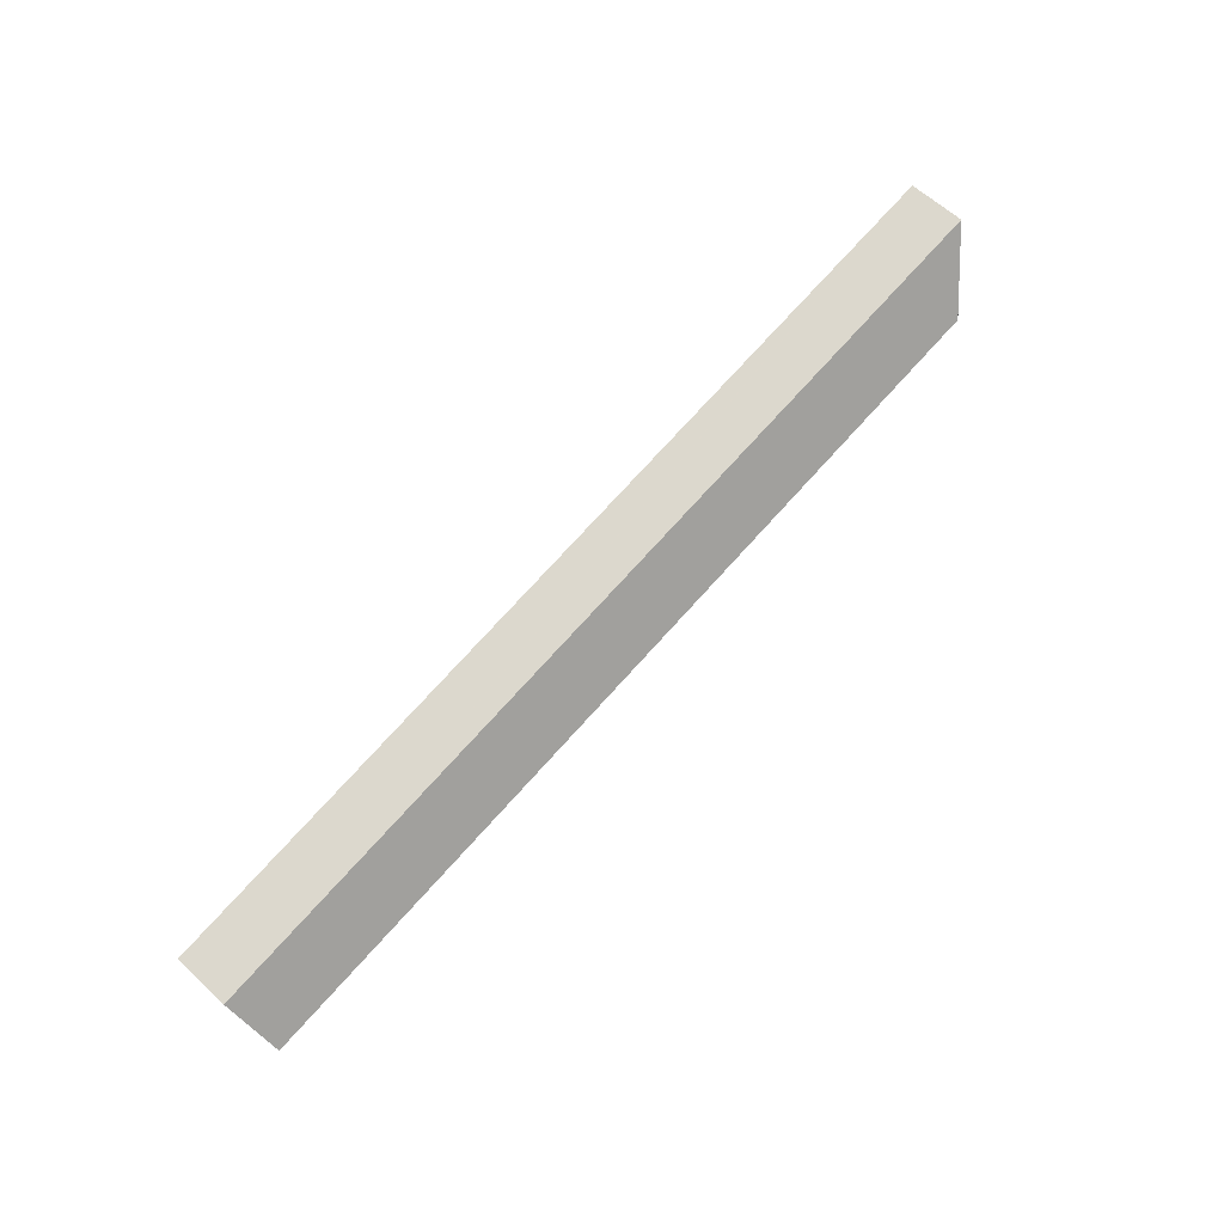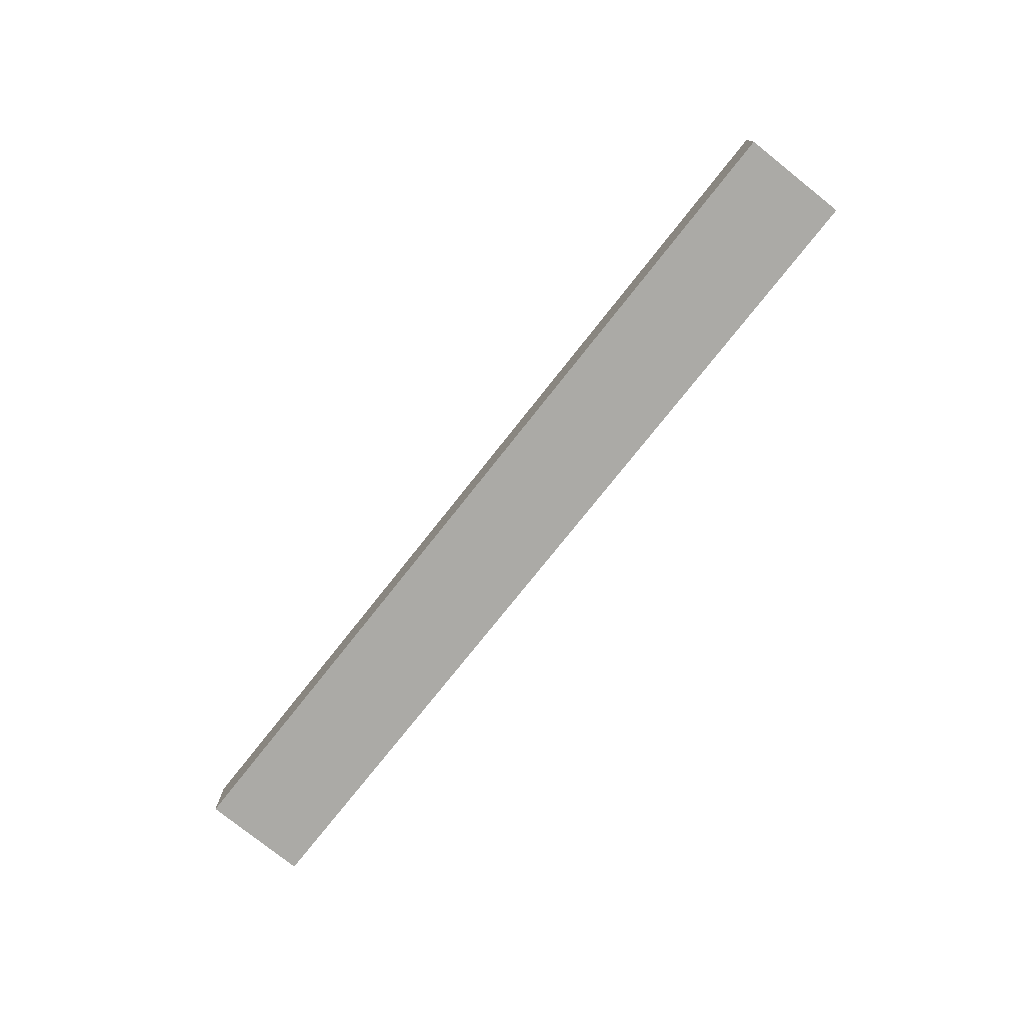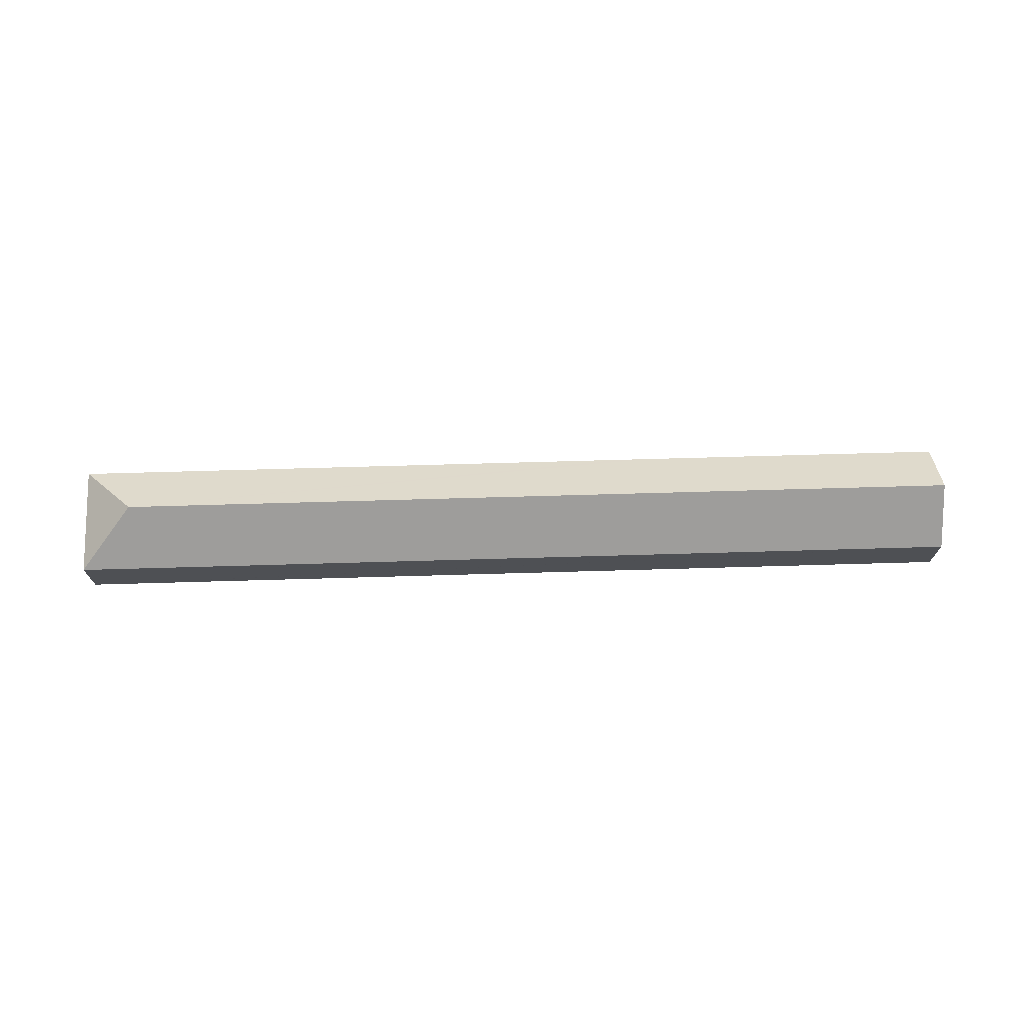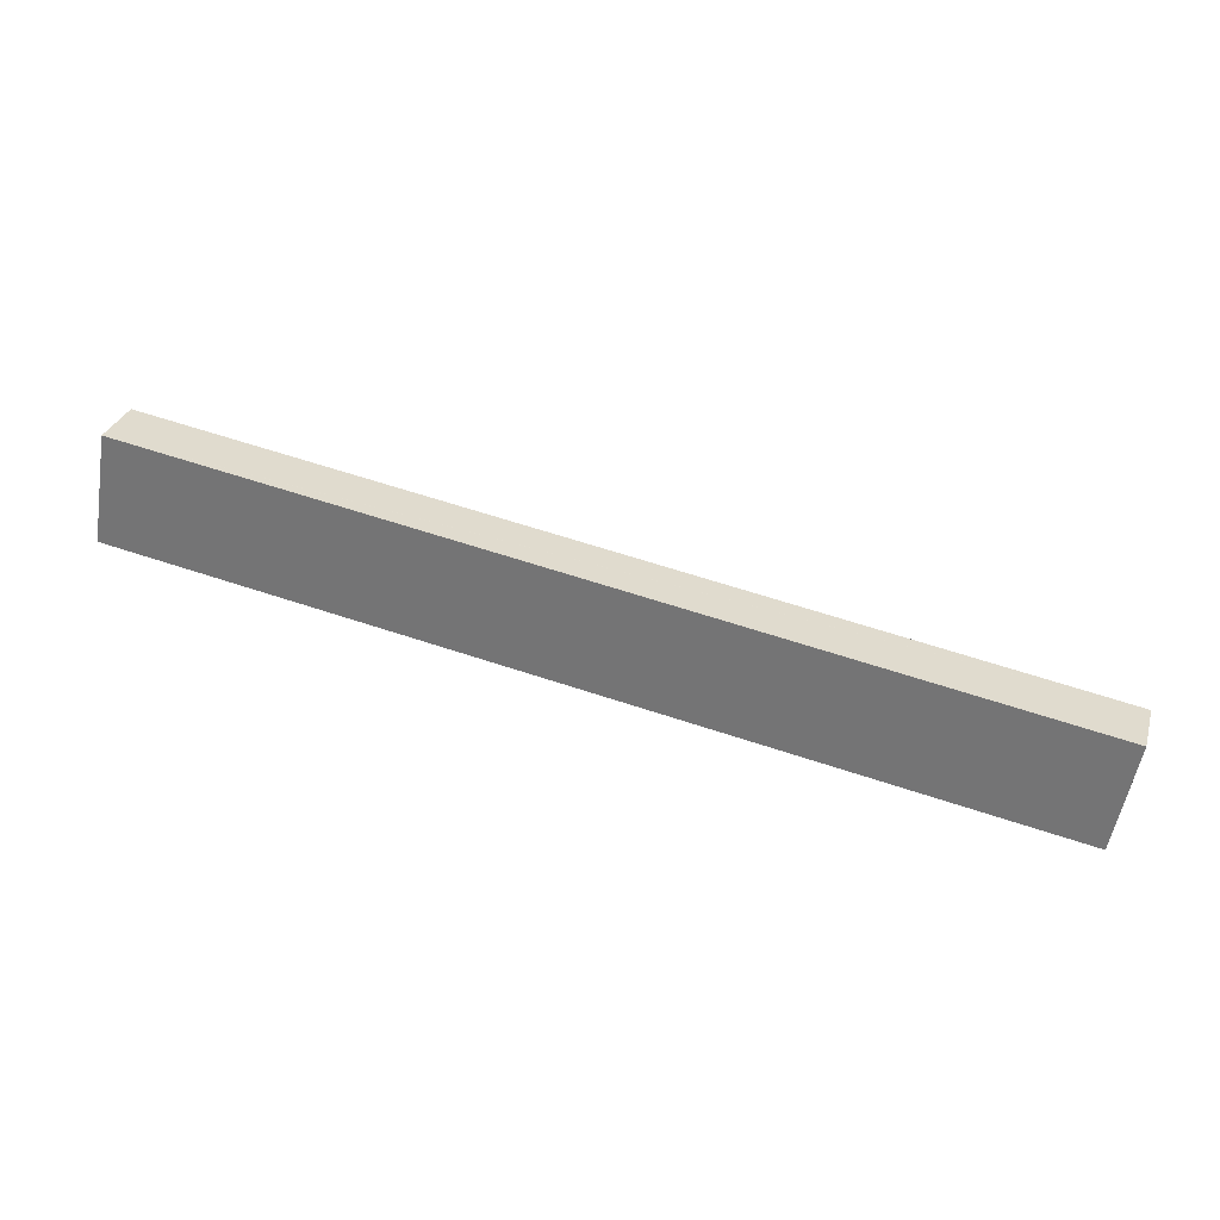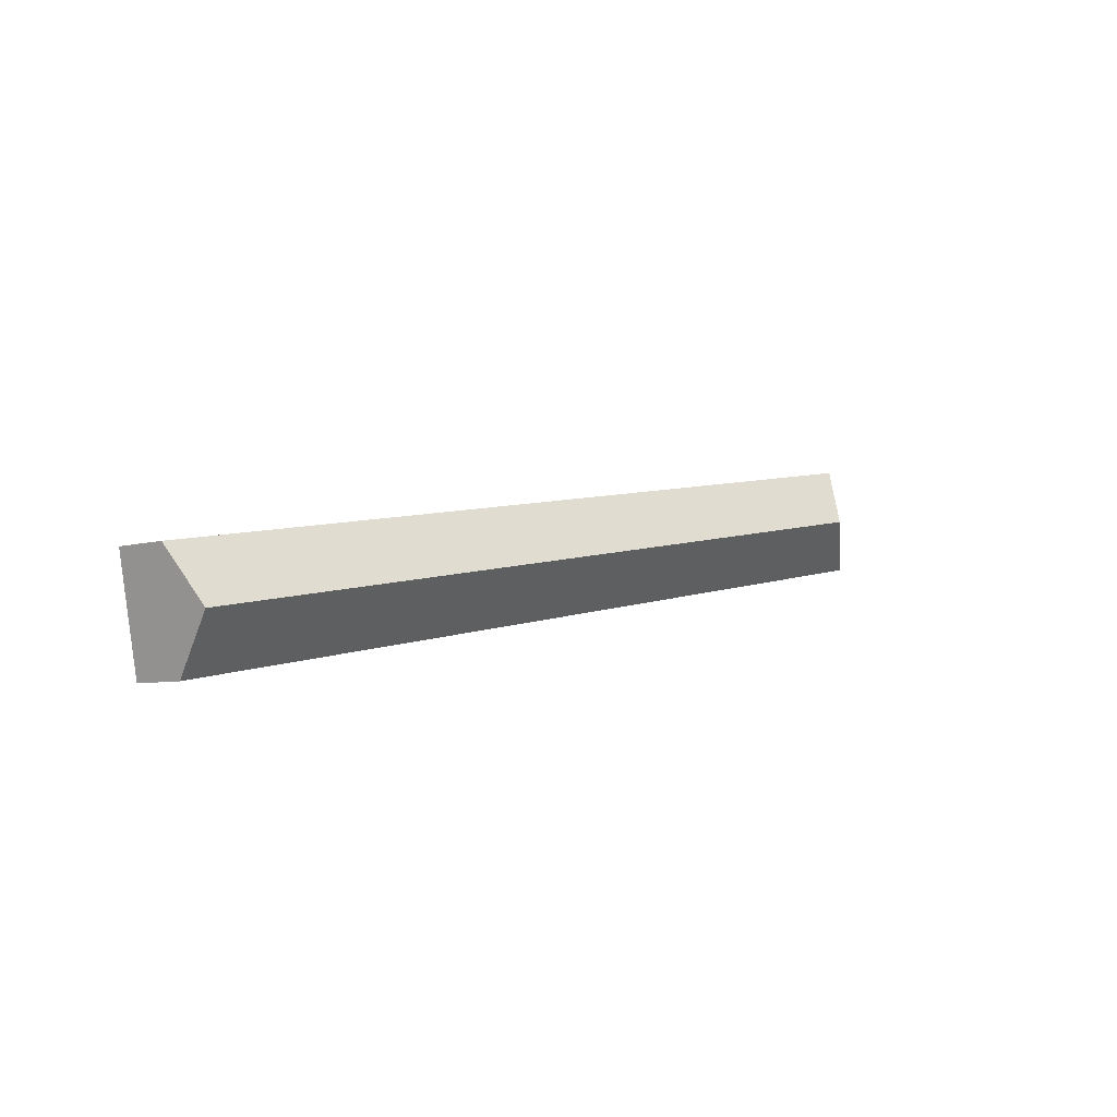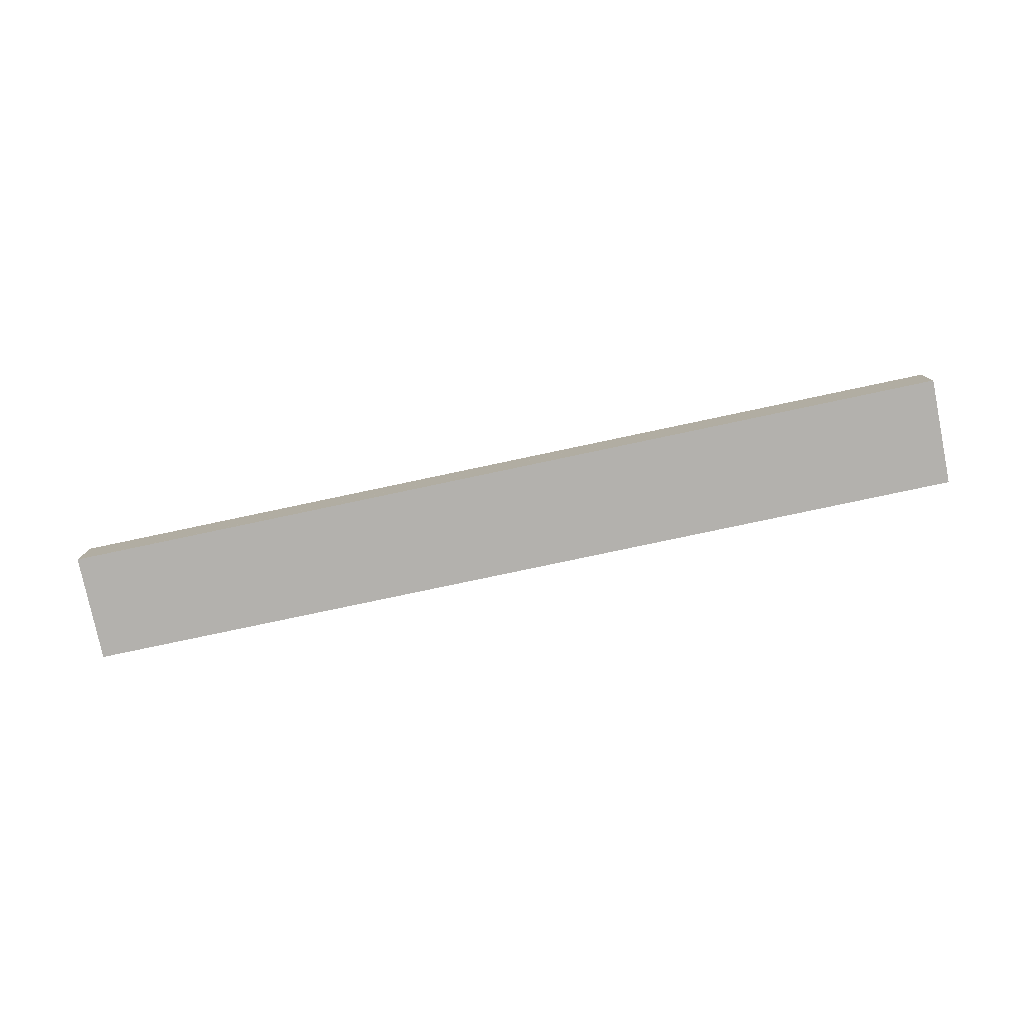
<metadata>
{"format":"obj","ext":"obj","renderer":"f3d","projection":"perspective","resolution":1024,"background":"white","views":[{"elev":62.4,"azim":133.0,"up":"+Z"},{"elev":-75.9,"azim":-118.6,"up":"+Y"},{"elev":71.2,"azim":8.1,"up":"+Y"},{"elev":30.6,"azim":16.0,"up":"+Z"},{"elev":-6.2,"azim":132.2,"up":"+Z"},{"elev":-79.3,"azim":21.7,"up":"+Y"}]}
</metadata>
<code>
v  52.73 3.234 -9.041
v  3.679 5.764 2.602
v  53.32 5.764 -5.909
v  35.06 3.234 -6.011
v  33.34 3.233 -5.716
v  17.09 3.233 -2.931
v  15.15 3.234 -2.598
v  2.715 3.234 -0.465
v  0 3.233 1.98e-16
v  1.077 3.234 6.281
v  1.412 3.234 6.223
v  53.9 3.234 -2.777
v  1.077 -3.846e-16 6.281
v  1.412 -3.81e-16 6.223
v  53.9 1.7e-16 -2.777
v  53.32 3.618e-16 -5.909
v  52.73 5.536e-16 -9.041
v  35.06 3.681e-16 -6.011
v  33.34 3.5e-16 -5.716
v  17.09 1.795e-16 -2.931
v  15.15 1.591e-16 -2.598
v  2.715 2.847e-17 -0.465
v  0 0 0
g defaultobject
f 1 2 3
f 2 1 4
f 2 4 5
f 2 5 6
f 2 6 7
f 2 7 8
f 2 8 9
f 2 9 10
f 11 2 10
f 2 11 12
f 2 12 3
f 13 11 10
f 11 13 12
f 12 13 14
f 12 14 15
f 15 3 12
f 3 15 1
f 1 15 16
f 1 16 17
f 17 4 1
f 4 17 18
f 4 18 5
f 5 18 19
f 5 19 6
f 6 19 20
f 6 20 7
f 7 20 21
f 7 21 8
f 8 21 22
f 8 22 9
f 9 22 23
f 9 13 10
f 13 9 23
f 14 16 15
f 16 14 17
f 17 14 18
f 18 14 19
f 19 14 20
f 20 14 21
f 21 14 22
f 22 14 23
f 23 14 13

</code>
